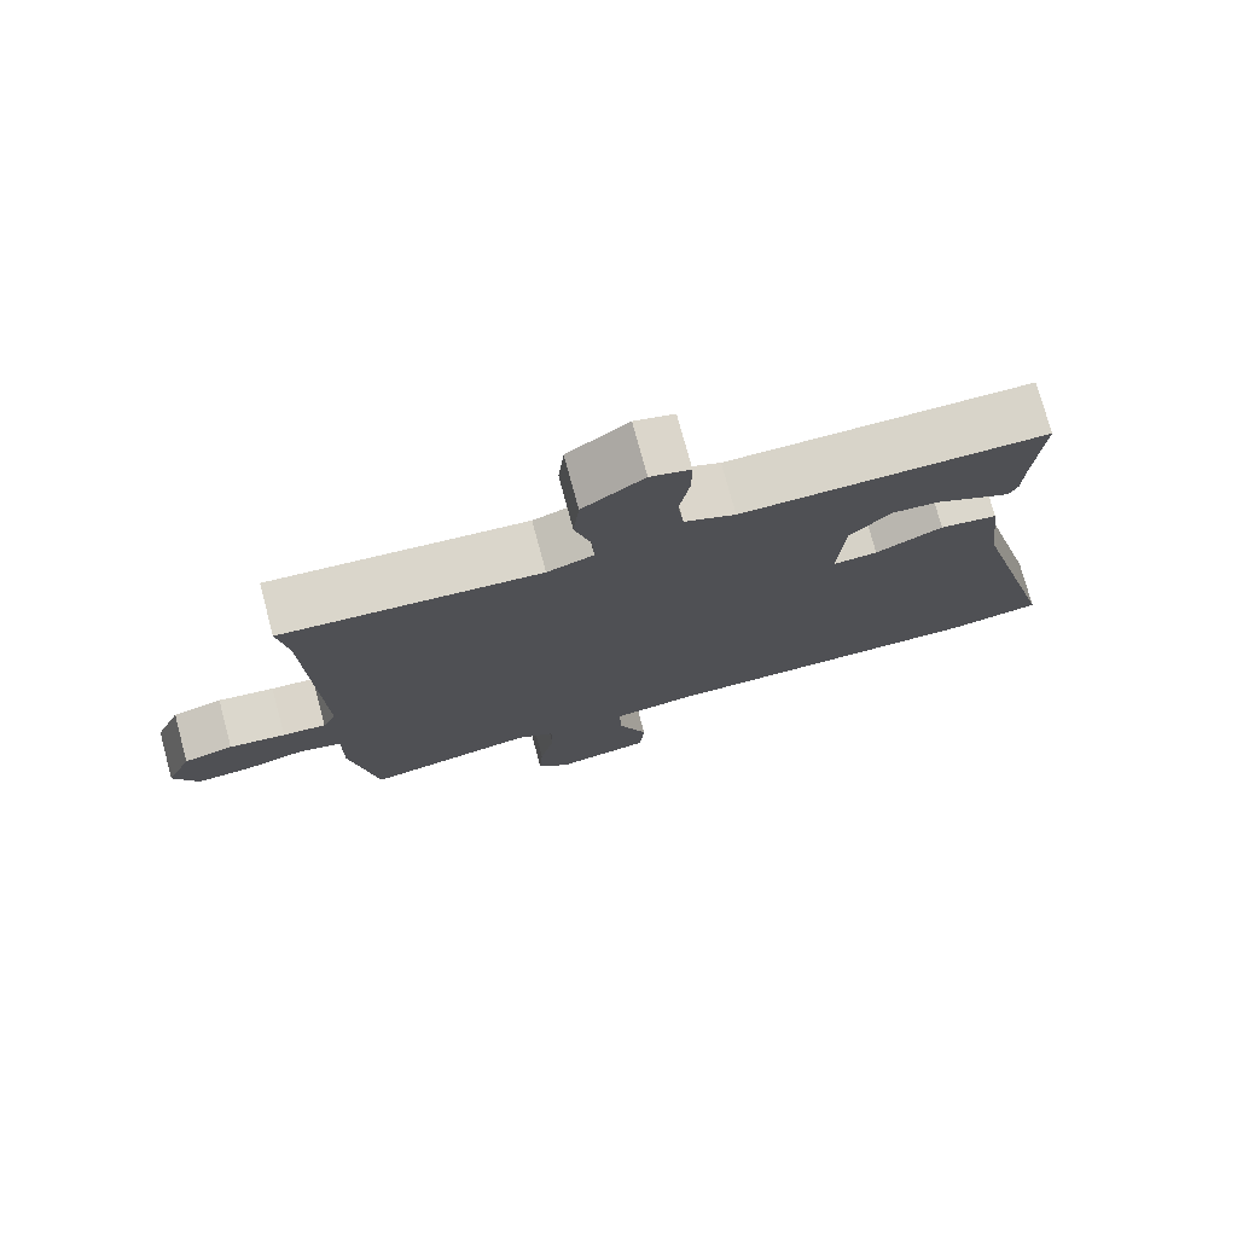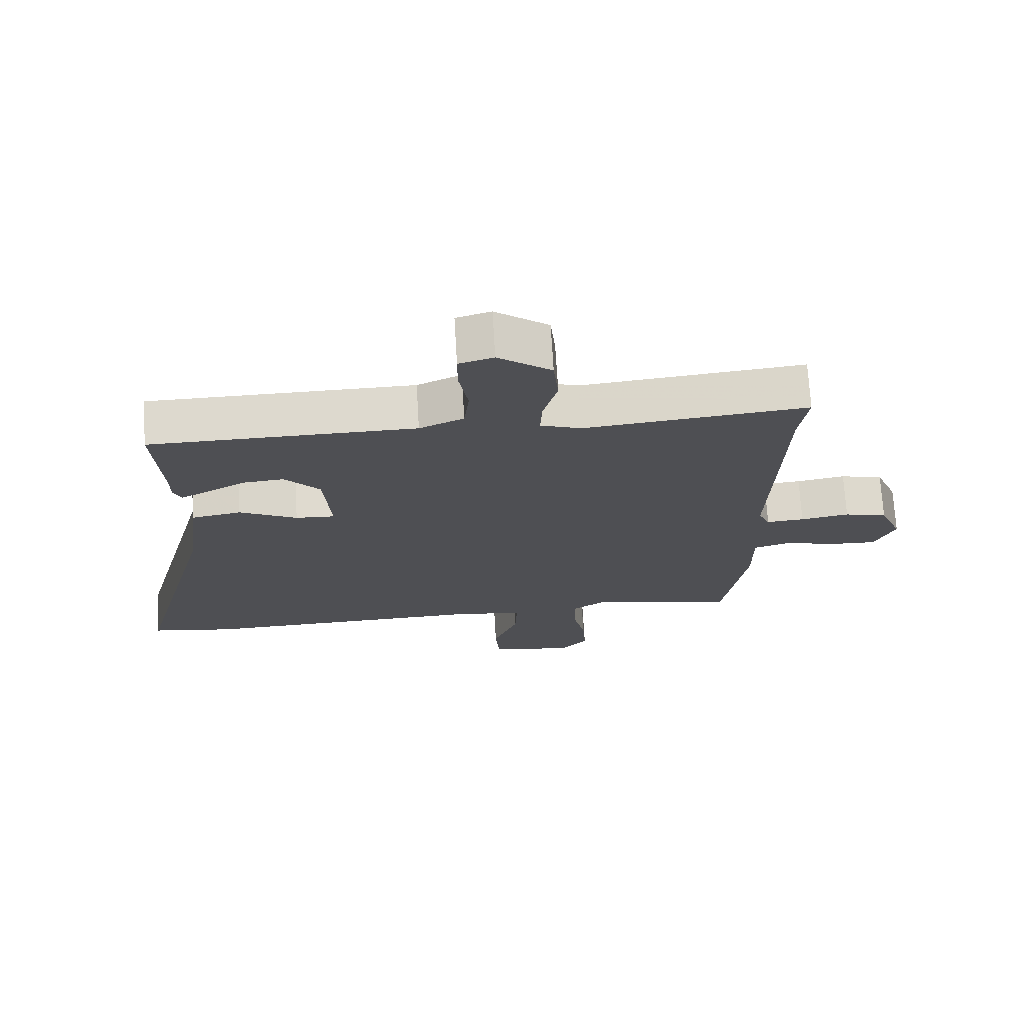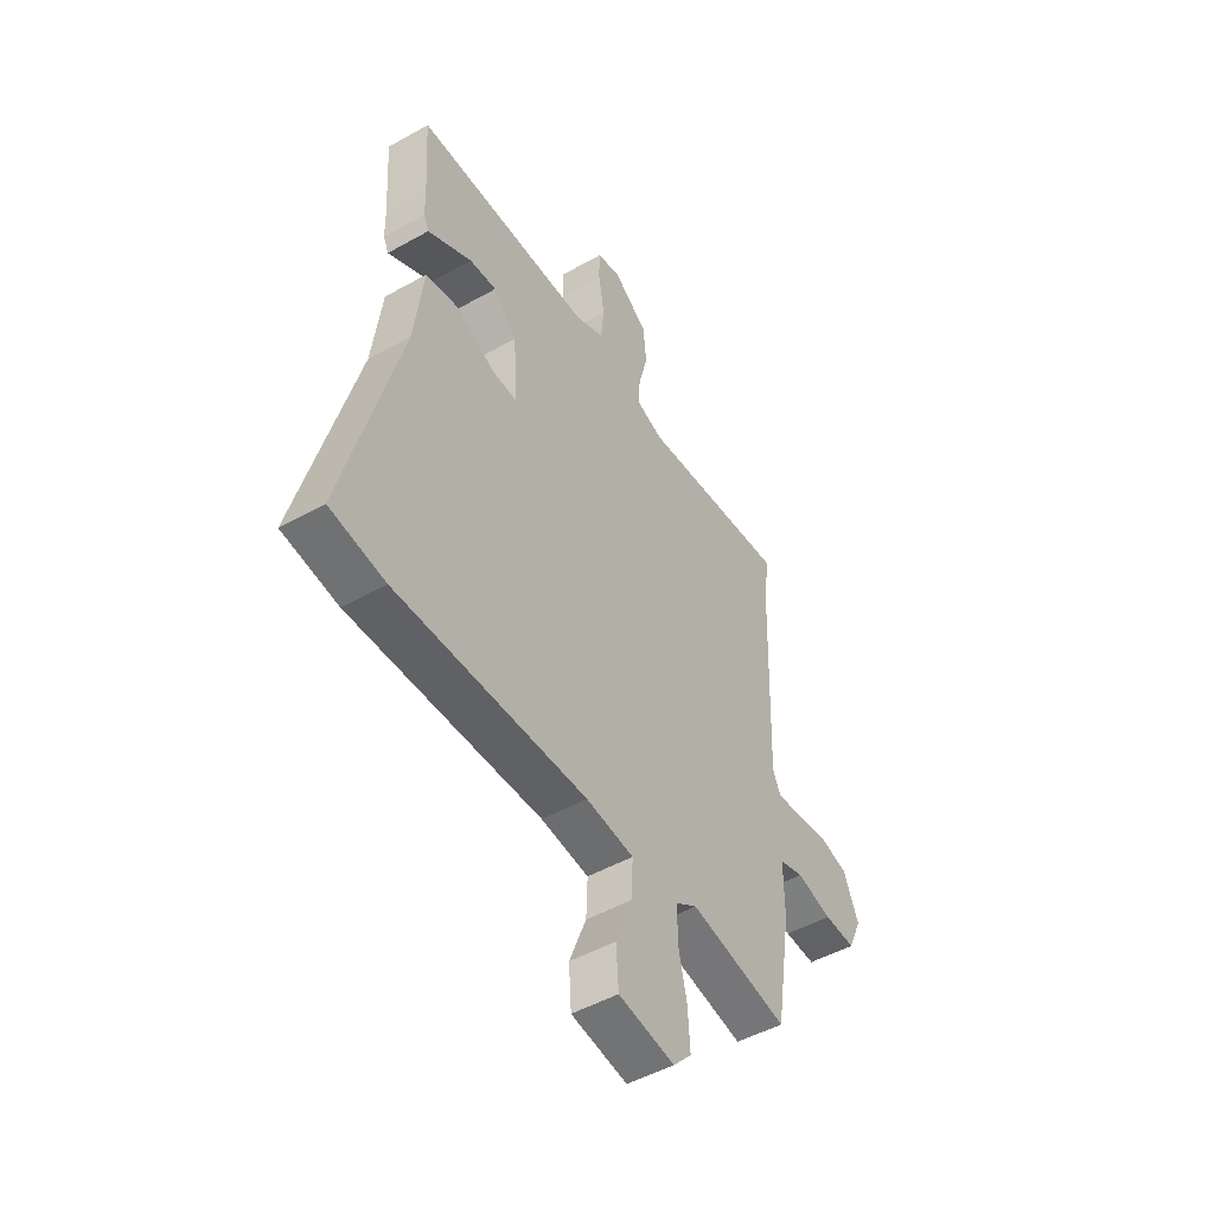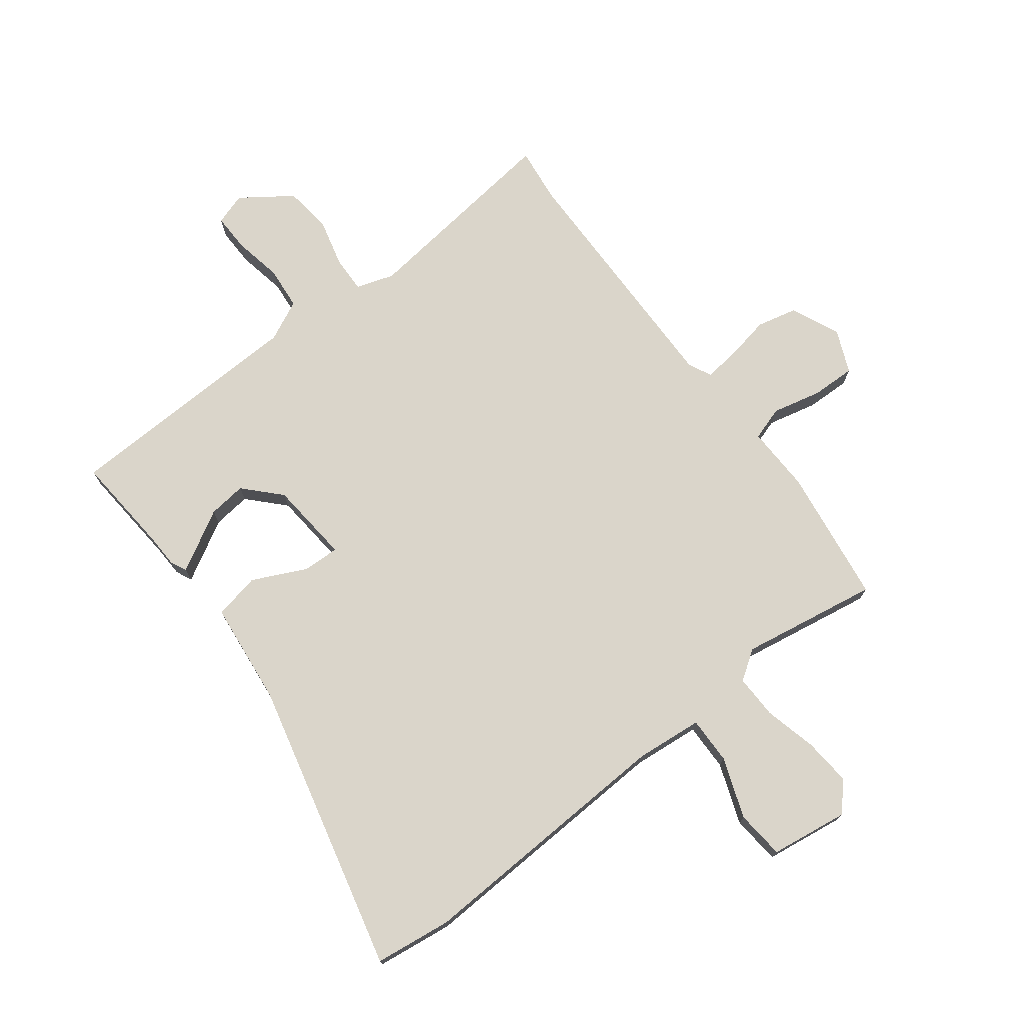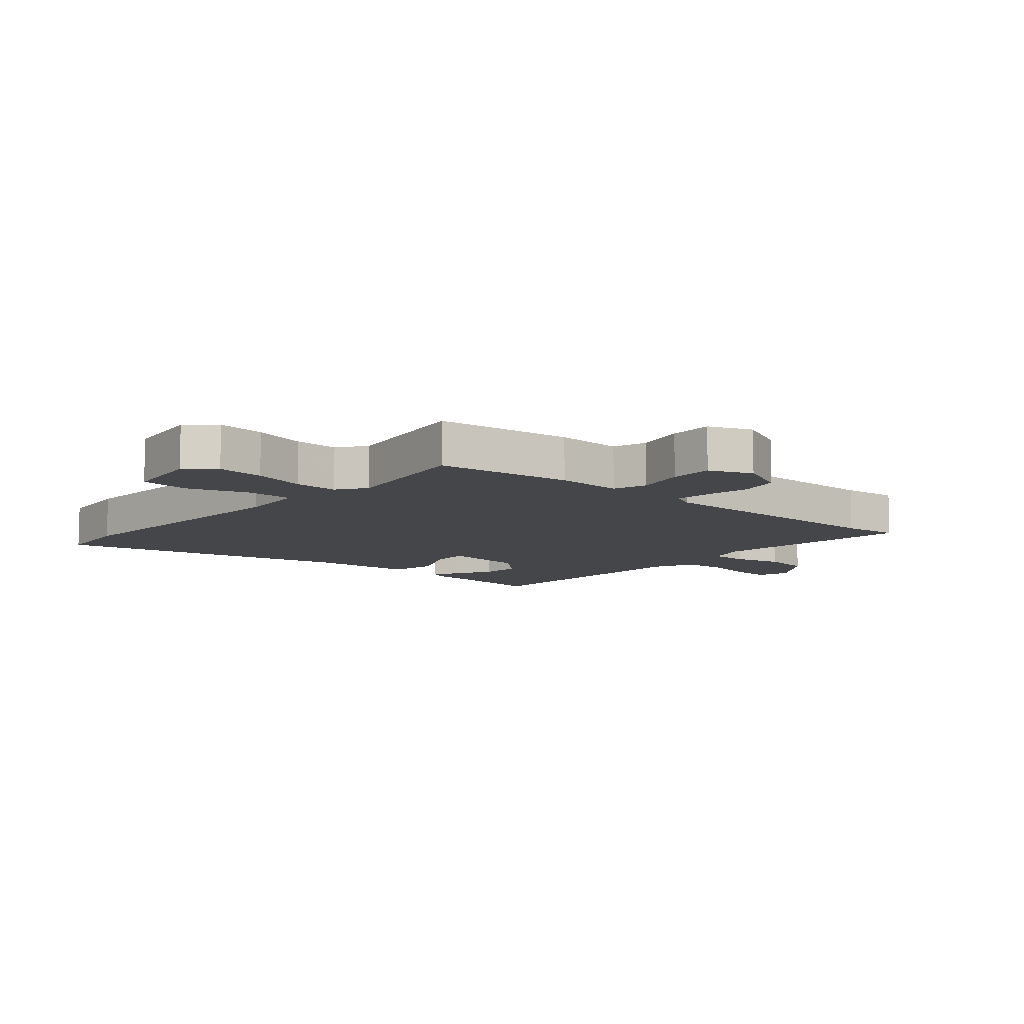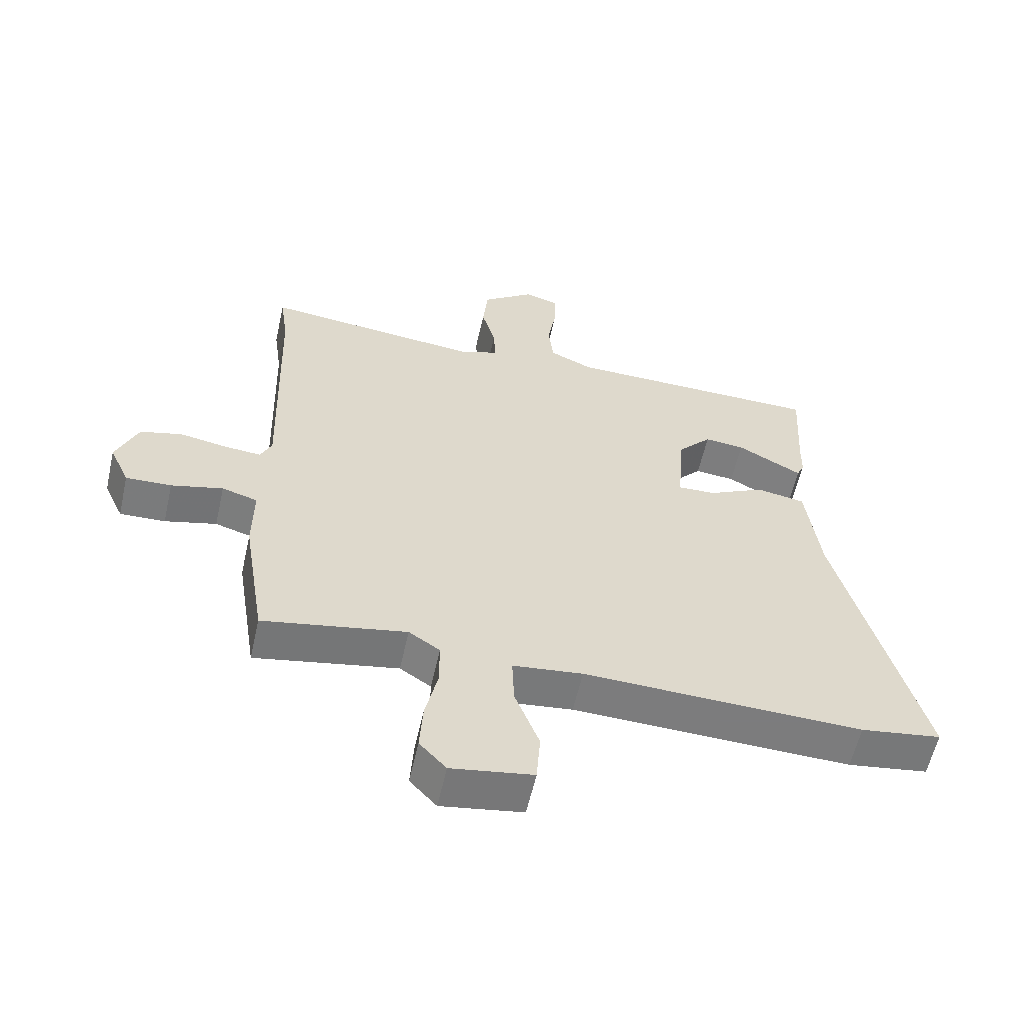
<metadata>
{"format":"obj","ext":"obj","renderer":"f3d","projection":"perspective","resolution":1024,"background":"white","views":[{"elev":76.2,"azim":-15.1,"up":"+Z"},{"elev":71.6,"azim":176.6,"up":"+Z"},{"elev":-48.7,"azim":122.1,"up":"+Z"},{"elev":74.2,"azim":141.5,"up":"+Y"},{"elev":-9.5,"azim":-132.6,"up":"+Y"},{"elev":-58.7,"azim":-12.6,"up":"+Z"}]}
</metadata>
<code>
v -0.454 0.07 -0.504
v -0.49 0.07 -0.276
v -0.489 0.07 -0.164
v -0.546 0.07 -0.147
v -0.629 0.07 -0.168
v -0.702 0.07 -0.171
v -0.734 0.07 -0.1
v -0.699 0.07 -0.017
v -0.632 0.07 0
v -0.556 0.07 -0.013
v -0.497 0.07 -0.018
v -0.479 0.07 0.021
v -0.492 0.07 0.443
v -0.505 0.07 0.537
v -0.157 0.07 0.502
v -0.094 0.07 0.524
v -0.097 0.07 0.585
v -0.119 0.07 0.665
v -0.111 0.07 0.745
v -0.028 0.07 0.806
v 0.026 0.07 0.79
v 0.026 0.07 0.726
v 0.012 0.07 0.644
v 0.02 0.07 0.572
v 0.089 0.07 0.541
v 0.502 0.07 0.536
v 0.492 0.07 0.369
v 0.491 0.07 0.311
v 0.479 0.07 0.284
v 0.436 0.07 0.307
v 0.375 0.07 0.34
v 0.311 0.07 0.346
v 0.256 0.07 0.286
v 0.246 0.07 0.147
v 0.307 0.07 0.15
v 0.397 0.07 0.195
v 0.475 0.07 0.181
v 0.497 0.07 0.008
v 0.627 0.07 -0.481
v 0.498 0.07 -0.5
v 0.051 0.07 -0.487
v -0.061 0.07 -0.5
v -0.058 0.07 -0.579
v -0.019 0.07 -0.68
v -0.025 0.07 -0.762
v -0.156 0.07 -0.783
v -0.199 0.07 -0.737
v -0.194 0.07 -0.657
v -0.174 0.07 -0.568
v -0.174 0.07 -0.494
v -0.224 0.07 -0.461
v -0.454 0 -0.504
v -0.49 0 -0.276
v -0.489 0 -0.164
v -0.546 0 -0.147
v -0.629 0 -0.168
v -0.702 0 -0.171
v -0.734 0 -0.1
v -0.699 0 -0.017
v -0.632 0 0
v -0.556 0 -0.013
v -0.497 0 -0.018
v -0.479 0 0.021
v -0.492 0 0.443
v -0.505 0 0.537
v -0.157 0 0.502
v -0.094 0 0.524
v -0.097 0 0.585
v -0.119 0 0.665
v -0.111 0 0.745
v -0.028 0 0.806
v 0.026 0 0.79
v 0.026 0 0.726
v 0.012 0 0.644
v 0.02 0 0.572
v 0.089 0 0.541
v 0.502 0 0.536
v 0.492 0 0.369
v 0.491 0 0.311
v 0.479 0 0.284
v 0.436 0 0.307
v 0.375 0 0.34
v 0.311 0 0.346
v 0.256 0 0.286
v 0.246 0 0.147
v 0.307 0 0.15
v 0.397 0 0.195
v 0.475 0 0.181
v 0.497 0 0.008
v 0.627 0 -0.481
v 0.498 0 -0.5
v 0.051 0 -0.487
v -0.061 0 -0.5
v -0.058 0 -0.579
v -0.019 0 -0.68
v -0.025 0 -0.762
v -0.156 0 -0.783
v -0.199 0 -0.737
v -0.194 0 -0.657
v -0.174 0 -0.568
v -0.174 0 -0.494
v -0.224 0 -0.461
f 46 47 48 49
f 46 49 50
f 43 44 45 46
f 42 43 46 50
f 41 42 50 51
f 38 39 40 41
f 35 36 37 38
f 34 35 38 41
f 33 34 41 51
f 28 29 30 31
f 27 28 31
f 25 26 27 31
f 24 25 31 32
f 20 21 22 23
f 20 23 24
f 17 18 19 20
f 16 17 20 24
f 13 14 15
f 12 13 15
f 11 12 15 16
f 7 8 9 10
f 7 10 11
f 4 5 6 7
f 4 7 11
f 3 4 11 16
f 33 51 1 2
f 16 24 32 33
f 2 3 16 33
f 100 99 98 97
f 101 100 97
f 97 96 95 94
f 101 97 94 93
f 102 101 93 92
f 92 91 90 89
f 89 88 87 86
f 92 89 86 85
f 102 92 85 84
f 82 81 80 79
f 82 79 78
f 82 78 77 76
f 83 82 76 75
f 74 73 72 71
f 75 74 71
f 71 70 69 68
f 75 71 68 67
f 66 65 64
f 66 64 63
f 67 66 63 62
f 61 60 59 58
f 62 61 58
f 58 57 56 55
f 62 58 55
f 67 62 55 54
f 53 52 102 84
f 84 83 75 67
f 84 67 54 53
f 1 52 53 2
f 2 53 54 3
f 3 54 55 4
f 4 55 56 5
f 5 56 57 6
f 6 57 58 7
f 7 58 59 8
f 8 59 60 9
f 9 60 61 10
f 10 61 62 11
f 11 62 63 12
f 12 63 64 13
f 13 64 65 14
f 14 65 66 15
f 15 66 67 16
f 16 67 68 17
f 17 68 69 18
f 18 69 70 19
f 19 70 71 20
f 20 71 72 21
f 21 72 73 22
f 22 73 74 23
f 23 74 75 24
f 24 75 76 25
f 25 76 77 26
f 26 77 78 27
f 27 78 79 28
f 28 79 80 29
f 29 80 81 30
f 30 81 82 31
f 31 82 83 32
f 32 83 84 33
f 33 84 85 34
f 34 85 86 35
f 35 86 87 36
f 36 87 88 37
f 37 88 89 38
f 38 89 90 39
f 39 90 91 40
f 40 91 92 41
f 41 92 93 42
f 42 93 94 43
f 43 94 95 44
f 44 95 96 45
f 45 96 97 46
f 46 97 98 47
f 47 98 99 48
f 48 99 100 49
f 49 100 101 50
f 50 101 102 51
f 51 102 52 1

</code>
